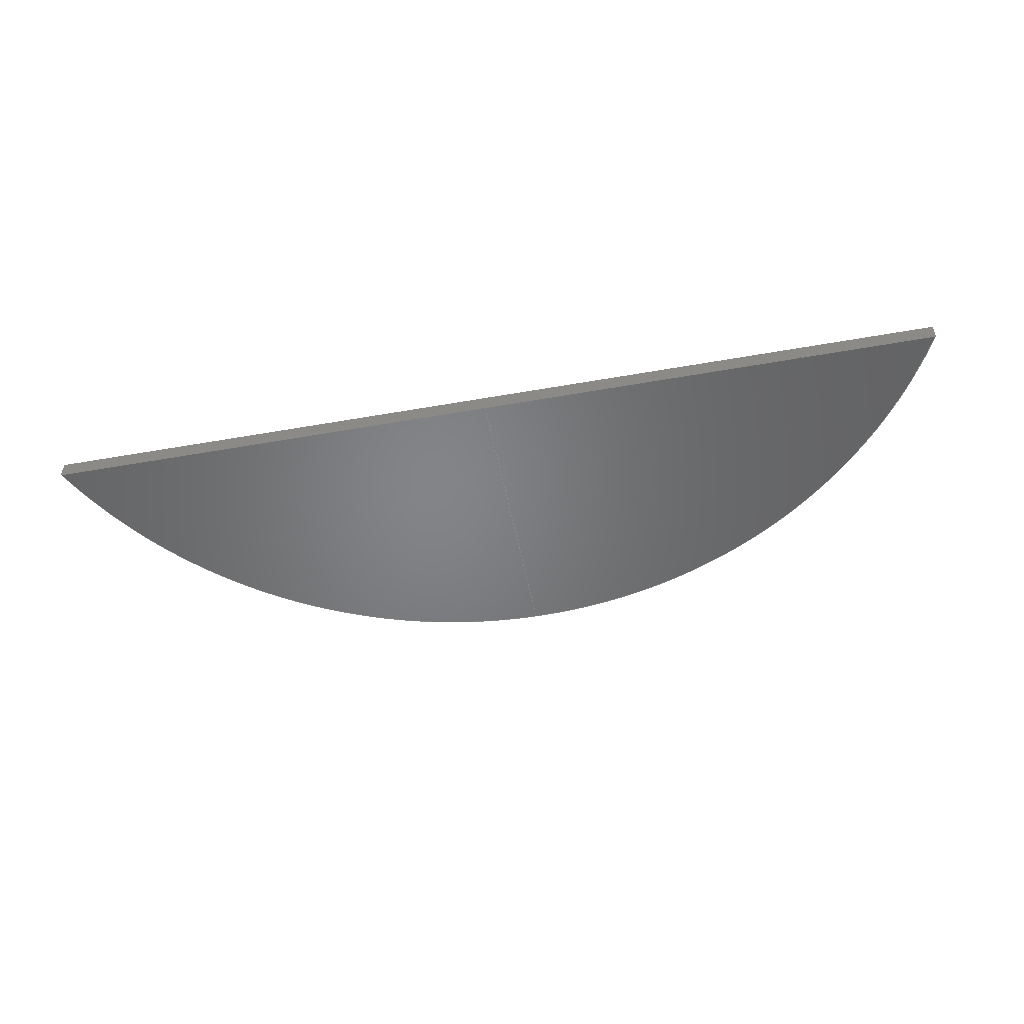
<metadata>
{"format":"step","ext":"step","renderer":"f3d","projection":"perspective","resolution":1024,"background":"white","views":[{"elev":-51.7,"azim":10.9,"up":"+Y"}]}
</metadata>
<code>
ISO-10303-21;
DATA;
#1=CARTESIAN_POINT('',(0,0,0));
#2=DIRECTION('',(0,0,1));
#3=DIRECTION('',(1,0,0));
#4=AXIS2_PLACEMENT_3D('',#1,#2,#3);
#5=APPLICATION_CONTEXT(' ');
#6=APPLICATION_PROTOCOL_DEFINITION(' ','automotive_design',1998,#5);
#7=PRODUCT_CONTEXT('',#5,'mechanical');
#8=PRODUCT_DEFINITION_CONTEXT('part definition',#5,'design');
#9=PRODUCT('p1','p1','',(#7));
#10=PRODUCT_RELATED_PRODUCT_CATEGORY('part',' ',(#9));
#11=PRODUCT_DEFINITION_FORMATION_WITH_SPECIFIED_SOURCE('','',#9,
.BOUGHT.);
#12=PRODUCT_DEFINITION('',' ',#11,#8);
#13=PRODUCT_DEFINITION_SHAPE('','',#12);
#14=DIMENSIONAL_EXPONENTS(1,0,0,0,0,0,0);
#15=DIMENSIONAL_EXPONENTS(0,0,0,0,0,0,0);
#16=DIMENSIONAL_EXPONENTS(0,0,0,0,0,0,0);
#17=(LENGTH_UNIT() NAMED_UNIT(*) SI_UNIT(.MILLI.,.METRE.));
#18=(NAMED_UNIT(*) PLANE_ANGLE_UNIT() SI_UNIT($,.RADIAN.));
#19=(NAMED_UNIT(*) SI_UNIT($,.STERADIAN.) SOLID_ANGLE_UNIT());
#20=(GEOMETRIC_REPRESENTATION_CONTEXT(3) 
GLOBAL_UNCERTAINTY_ASSIGNED_CONTEXT((#21)) GLOBAL_UNIT_ASSIGNED_CONTEXT
((#17,#18,#19)) REPRESENTATION_CONTEXT('',''));
#21=UNCERTAINTY_MEASURE_WITH_UNIT(LENGTH_MEASURE(1e-06),#17,
'distance_accuracy_value','maximum gap value');
#22=SHAPE_REPRESENTATION('',(#4),#20);
#23=SHAPE_DEFINITION_REPRESENTATION(#13,#22);
#24=CARTESIAN_POINT('',(0,0,0));
#25=DIRECTION('',(0,1,0));
#26=DIRECTION('',(1,0,0));
#27=AXIS2_PLACEMENT_3D('',#24,#25,#26);
#28=PLANE('',#27);
#29=CARTESIAN_POINT('',(0,0,-496));
#30=DIRECTION('',(0,0,-1));
#31=VECTOR('',#30,679);
#32=LINE('',#29,#31);
#33=CARTESIAN_POINT('',(0,0,-496));
#34=VERTEX_POINT('',#33);
#35=CARTESIAN_POINT('',(5.17e-14,0,-1175));
#36=VERTEX_POINT('',#35);
#37=EDGE_CURVE('',#34,#36,#32,.T.);
#38=ORIENTED_EDGE('',*,*,#37,.F.);
#39=CARTESIAN_POINT('',(0,0,0));
#40=DIRECTION('',(0,1,0));
#41=DIRECTION('',(0,0,-1));
#42=AXIS2_PLACEMENT_3D('',#39,#40,#41);
#43=CIRCLE('',#42,1175);
#44=CARTESIAN_POINT('',(-1065,0,-496));
#45=VERTEX_POINT('',#44);
#46=EDGE_CURVE('',#36,#45,#43,.T.);
#47=ORIENTED_EDGE('',*,*,#46,.F.);
#48=CARTESIAN_POINT('',(-1065,0,-496));
#49=DIRECTION('',(1,0,0));
#50=VECTOR('',#49,1065);
#51=LINE('',#48,#50);
#52=EDGE_CURVE('',#45,#34,#51,.T.);
#53=ORIENTED_EDGE('',*,*,#52,.F.);
#54=EDGE_LOOP('',(#53,#47,#38));
#55=FACE_OUTER_BOUND('',#54,.T.);
#56=ADVANCED_FACE('',(#55),#28,.F.);
#57=CARTESIAN_POINT('',(-1065,0,-496));
#58=DIRECTION('',(0,0,1));
#59=DIRECTION('',(1,0,0));
#60=AXIS2_PLACEMENT_3D('',#57,#58,#59);
#61=PLANE('',#60);
#62=CARTESIAN_POINT('',(-1065,0,-496));
#63=DIRECTION('',(0,1,0));
#64=VECTOR('',#63,38.1);
#65=LINE('',#62,#64);
#66=CARTESIAN_POINT('',(-1065,38.1,-496));
#67=VERTEX_POINT('',#66);
#68=EDGE_CURVE('',#45,#67,#65,.T.);
#69=ORIENTED_EDGE('',*,*,#68,.F.);
#70=CARTESIAN_POINT('',(-1065,38.1,-496));
#71=DIRECTION('',(1,0,0));
#72=VECTOR('',#71,1065);
#73=LINE('',#70,#72);
#74=CARTESIAN_POINT('',(0,38.1,-496));
#75=VERTEX_POINT('',#74);
#76=EDGE_CURVE('',#67,#75,#73,.T.);
#77=ORIENTED_EDGE('',*,*,#76,.F.);
#78=CARTESIAN_POINT('',(0,0,-496));
#79=DIRECTION('',(0,1,0));
#80=VECTOR('',#79,38.1);
#81=LINE('',#78,#80);
#82=EDGE_CURVE('',#34,#75,#81,.T.);
#83=ORIENTED_EDGE('',*,*,#82,.T.);
#84=ORIENTED_EDGE('',*,*,#52,.T.);
#85=EDGE_LOOP('',(#84,#83,#77,#69));
#86=FACE_OUTER_BOUND('',#85,.T.);
#87=ADVANCED_FACE('',(#86),#61,.T.);
#88=CARTESIAN_POINT('',(0,0,0));
#89=DIRECTION('',(0,1,0));
#90=DIRECTION('',(1,0,0));
#91=AXIS2_PLACEMENT_3D('',#88,#89,#90);
#92=CYLINDRICAL_SURFACE('',#91,1175);
#93=CARTESIAN_POINT('',(5.17e-14,0,-1175));
#94=DIRECTION('',(0,1,0));
#95=VECTOR('',#94,38.1);
#96=LINE('',#93,#95);
#97=CARTESIAN_POINT('',(5.17e-14,38.1,-1175));
#98=VERTEX_POINT('',#97);
#99=EDGE_CURVE('',#36,#98,#96,.T.);
#100=ORIENTED_EDGE('',*,*,#99,.F.);
#101=CARTESIAN_POINT('',(0,38.1,0));
#102=DIRECTION('',(0,1,0));
#103=DIRECTION('',(0,0,-1));
#104=AXIS2_PLACEMENT_3D('',#101,#102,#103);
#105=CIRCLE('',#104,1175);
#106=EDGE_CURVE('',#98,#67,#105,.T.);
#107=ORIENTED_EDGE('',*,*,#106,.F.);
#108=ORIENTED_EDGE('',*,*,#68,.T.);
#109=ORIENTED_EDGE('',*,*,#46,.T.);
#110=EDGE_LOOP('',(#109,#108,#107,#100));
#111=FACE_OUTER_BOUND('',#110,.T.);
#112=ADVANCED_FACE('',(#111),#92,.T.);
#113=CARTESIAN_POINT('',(0,0,-496));
#114=DIRECTION('',(1,0,0));
#115=DIRECTION('',(0,0,-1));
#116=AXIS2_PLACEMENT_3D('',#113,#114,#115);
#117=PLANE('',#116);
#118=ORIENTED_EDGE('',*,*,#82,.F.);
#119=CARTESIAN_POINT('',(0,38.1,-496));
#120=DIRECTION('',(0,0,-1));
#121=VECTOR('',#120,679);
#122=LINE('',#119,#121);
#123=EDGE_CURVE('',#75,#98,#122,.T.);
#124=ORIENTED_EDGE('',*,*,#123,.F.);
#125=ORIENTED_EDGE('',*,*,#99,.T.);
#126=ORIENTED_EDGE('',*,*,#37,.T.);
#127=EDGE_LOOP('',(#126,#125,#124,#118));
#128=FACE_OUTER_BOUND('',#127,.T.);
#129=ADVANCED_FACE('',(#128),#117,.T.);
#130=CARTESIAN_POINT('',(0,38.1,0));
#131=DIRECTION('',(0,1,0));
#132=DIRECTION('',(1,0,0));
#133=AXIS2_PLACEMENT_3D('',#130,#131,#132);
#134=PLANE('',#133);
#135=ORIENTED_EDGE('',*,*,#106,.T.);
#136=ORIENTED_EDGE('',*,*,#123,.T.);
#137=ORIENTED_EDGE('',*,*,#76,.T.);
#138=EDGE_LOOP('',(#137,#136,#135));
#139=FACE_OUTER_BOUND('',#138,.T.);
#140=ADVANCED_FACE('',(#139),#134,.T.);
#141=CLOSED_SHELL('',(#56,#87,#112,#129,#140));
#142=MANIFOLD_SOLID_BREP('',#141);
#143=APPLICATION_CONTEXT(' ');
#144=APPLICATION_PROTOCOL_DEFINITION(' ','automotive_design',1998,#143
);
#145=PRODUCT_CONTEXT('',#143,'mechanical');
#146=PRODUCT_DEFINITION_CONTEXT('part definition',#143,'design');
#147=PRODUCT('5.093e+06','5.093e+06','',(#145));
#148=PRODUCT_RELATED_PRODUCT_CATEGORY('part',' ',(#147));
#149=PRODUCT_DEFINITION_FORMATION_WITH_SPECIFIED_SOURCE('','',#147,
.BOUGHT.);
#150=PRODUCT_DEFINITION('',' ',#149,#146);
#151=PRODUCT_DEFINITION_SHAPE('','',#150);
#152=DIMENSIONAL_EXPONENTS(1,0,0,0,0,0,0);
#153=DIMENSIONAL_EXPONENTS(0,0,0,0,0,0,0);
#154=DIMENSIONAL_EXPONENTS(0,0,0,0,0,0,0);
#155=(LENGTH_UNIT() NAMED_UNIT(*) SI_UNIT(.MILLI.,.METRE.));
#156=(NAMED_UNIT(*) PLANE_ANGLE_UNIT() SI_UNIT($,.RADIAN.));
#157=(NAMED_UNIT(*) SI_UNIT($,.STERADIAN.) SOLID_ANGLE_UNIT());
#158=(GEOMETRIC_REPRESENTATION_CONTEXT(3) 
GLOBAL_UNCERTAINTY_ASSIGNED_CONTEXT((#159)) 
GLOBAL_UNIT_ASSIGNED_CONTEXT((#155,#156,#157)) REPRESENTATION_CONTEXT
('',''));
#159=UNCERTAINTY_MEASURE_WITH_UNIT(LENGTH_MEASURE(1e-06),#155,
'distance_accuracy_value','maximum gap value');
#160=ADVANCED_BREP_SHAPE_REPRESENTATION('',(#4,#142),#158);
#161=SHAPE_DEFINITION_REPRESENTATION(#151,#160);
#162=COLOUR_RGB('',0.6,0.6,
0.6);
#163=FILL_AREA_STYLE_COLOUR('',#162);
#164=FILL_AREA_STYLE('',(#163));
#165=SURFACE_STYLE_FILL_AREA(#164);
#166=SURFACE_SIDE_STYLE('',(#165));
#167=SURFACE_STYLE_USAGE(.BOTH.,#166);
#168=PRESENTATION_STYLE_ASSIGNMENT((#167));
#169=STYLED_ITEM('',(#168),#142);
#170=DRAUGHTING_MODEL('',(#169),#158);
#171=CARTESIAN_POINT('',(0,1360,0));
#172=DIRECTION('',(0,0,1));
#173=DIRECTION('',(1,0,0));
#174=AXIS2_PLACEMENT_3D('',#171,#172,#173);
#175=ITEM_DEFINED_TRANSFORMATION('5.093e+06','',#4,#174);
#176=APPLICATION_CONTEXT(' ');
#177=APPLICATION_PROTOCOL_DEFINITION(' ','automotive_design',1998,#176
);
#178=PRODUCT_CONTEXT('',#176,'mechanical');
#179=PRODUCT_DEFINITION_CONTEXT('part definition',#176,'design');
#180=PRODUCT('5.093e+06','5.093e+06','',(#178));
#181=PRODUCT_RELATED_PRODUCT_CATEGORY('part',' ',(#180));
#182=PRODUCT_DEFINITION_FORMATION_WITH_SPECIFIED_SOURCE('','',#180,
.BOUGHT.);
#183=PRODUCT_DEFINITION('',' ',#182,#179);
#184=PRODUCT_DEFINITION_SHAPE('','',#183);
#185=DIMENSIONAL_EXPONENTS(1,0,0,0,0,0,0);
#186=DIMENSIONAL_EXPONENTS(0,0,0,0,0,0,0);
#187=DIMENSIONAL_EXPONENTS(0,0,0,0,0,0,0);
#188=(LENGTH_UNIT() NAMED_UNIT(*) SI_UNIT(.MILLI.,.METRE.));
#189=(NAMED_UNIT(*) PLANE_ANGLE_UNIT() SI_UNIT($,.RADIAN.));
#190=(NAMED_UNIT(*) SI_UNIT($,.STERADIAN.) SOLID_ANGLE_UNIT());
#191=(GEOMETRIC_REPRESENTATION_CONTEXT(3) 
GLOBAL_UNCERTAINTY_ASSIGNED_CONTEXT((#192)) 
GLOBAL_UNIT_ASSIGNED_CONTEXT((#188,#189,#190)) REPRESENTATION_CONTEXT
('',''));
#192=UNCERTAINTY_MEASURE_WITH_UNIT(LENGTH_MEASURE(1e-06),#188,
'distance_accuracy_value','maximum gap value');
#193=SHAPE_REPRESENTATION('',(#4,#174),#191);
#194=SHAPE_DEFINITION_REPRESENTATION(#184,#193);
#195=(REPRESENTATION_RELATIONSHIP('','',#160,#193) 
REPRESENTATION_RELATIONSHIP_WITH_TRANSFORMATION(#175) 
SHAPE_REPRESENTATION_RELATIONSHIP());
#196=NEXT_ASSEMBLY_USAGE_OCCURRENCE('1','','5.093e+06',#183,#150,'');
#197=PRODUCT_DEFINITION_SHAPE('','',#196);
#198=CONTEXT_DEPENDENT_SHAPE_REPRESENTATION(#195,#197);
#199=CARTESIAN_POINT('',(0,0,0));
#200=DIRECTION('',(0,0,1));
#201=DIRECTION('',(1,0,0));
#202=AXIS2_PLACEMENT_3D('',#199,#200,#201);
#203=ITEM_DEFINED_TRANSFORMATION('5.093e+06','',#4,#202);
#204=APPLICATION_CONTEXT(' ');
#205=APPLICATION_PROTOCOL_DEFINITION(' ','automotive_design',1998,#204
);
#206=PRODUCT_CONTEXT('',#204,'mechanical');
#207=PRODUCT_DEFINITION_CONTEXT('part definition',#204,'design');
#208=PRODUCT('solids6stp','solids6stp','',(#206));
#209=PRODUCT_RELATED_PRODUCT_CATEGORY('part',' ',(#208));
#210=PRODUCT_DEFINITION_FORMATION_WITH_SPECIFIED_SOURCE('','',#208,
.BOUGHT.);
#211=PRODUCT_DEFINITION('',' ',#210,#207);
#212=PRODUCT_DEFINITION_SHAPE('','',#211);
#213=DIMENSIONAL_EXPONENTS(1,0,0,0,0,0,0);
#214=DIMENSIONAL_EXPONENTS(0,0,0,0,0,0,0);
#215=DIMENSIONAL_EXPONENTS(0,0,0,0,0,0,0);
#216=(LENGTH_UNIT() NAMED_UNIT(*) SI_UNIT(.MILLI.,.METRE.));
#217=(NAMED_UNIT(*) PLANE_ANGLE_UNIT() SI_UNIT($,.RADIAN.));
#218=(NAMED_UNIT(*) SI_UNIT($,.STERADIAN.) SOLID_ANGLE_UNIT());
#219=(GEOMETRIC_REPRESENTATION_CONTEXT(3) 
GLOBAL_UNCERTAINTY_ASSIGNED_CONTEXT((#220)) 
GLOBAL_UNIT_ASSIGNED_CONTEXT((#216,#217,#218)) REPRESENTATION_CONTEXT
('',''));
#220=UNCERTAINTY_MEASURE_WITH_UNIT(LENGTH_MEASURE(1e-06),#216,
'distance_accuracy_value','maximum gap value');
#221=SHAPE_REPRESENTATION('',(#4,#202),#219);
#222=SHAPE_DEFINITION_REPRESENTATION(#212,#221);
#223=(REPRESENTATION_RELATIONSHIP('','',#193,#221) 
REPRESENTATION_RELATIONSHIP_WITH_TRANSFORMATION(#203) 
SHAPE_REPRESENTATION_RELATIONSHIP());
#224=NEXT_ASSEMBLY_USAGE_OCCURRENCE('2','','5.093e+06',#211,#183,'');
#225=PRODUCT_DEFINITION_SHAPE('','',#224);
#226=CONTEXT_DEPENDENT_SHAPE_REPRESENTATION(#223,#225);
#227=CARTESIAN_POINT('',(0,0,0));
#228=DIRECTION('',(0,1,0));
#229=DIRECTION('',(1,0,0));
#230=AXIS2_PLACEMENT_3D('',#227,#228,#229);
#231=PLANE('',#230);
#232=CARTESIAN_POINT('',(0,0,-496));
#233=DIRECTION('',(0,0,-1));
#234=VECTOR('',#233,679);
#235=LINE('',#232,#234);
#236=CARTESIAN_POINT('',(0,0,-496));
#237=VERTEX_POINT('',#236);
#238=CARTESIAN_POINT('',(5.17e-14,0,-1175));
#239=VERTEX_POINT('',#238);
#240=EDGE_CURVE('',#237,#239,#235,.T.);
#241=ORIENTED_EDGE('',*,*,#240,.F.);
#242=CARTESIAN_POINT('',(0,0,0));
#243=DIRECTION('',(0,1,0));
#244=DIRECTION('',(0,0,-1));
#245=AXIS2_PLACEMENT_3D('',#242,#243,#244);
#246=CIRCLE('',#245,1175);
#247=CARTESIAN_POINT('',(-1065,0,-496));
#248=VERTEX_POINT('',#247);
#249=EDGE_CURVE('',#239,#248,#246,.T.);
#250=ORIENTED_EDGE('',*,*,#249,.F.);
#251=CARTESIAN_POINT('',(-1065,0,-496));
#252=DIRECTION('',(1,0,0));
#253=VECTOR('',#252,1065);
#254=LINE('',#251,#253);
#255=EDGE_CURVE('',#248,#237,#254,.T.);
#256=ORIENTED_EDGE('',*,*,#255,.F.);
#257=EDGE_LOOP('',(#256,#250,#241));
#258=FACE_OUTER_BOUND('',#257,.T.);
#259=ADVANCED_FACE('',(#258),#231,.F.);
#260=CARTESIAN_POINT('',(-1065,0,-496));
#261=DIRECTION('',(0,0,1));
#262=DIRECTION('',(1,0,0));
#263=AXIS2_PLACEMENT_3D('',#260,#261,#262);
#264=PLANE('',#263);
#265=CARTESIAN_POINT('',(-1065,0,-496));
#266=DIRECTION('',(0,1,0));
#267=VECTOR('',#266,38.1);
#268=LINE('',#265,#267);
#269=CARTESIAN_POINT('',(-1065,38.1,-496));
#270=VERTEX_POINT('',#269);
#271=EDGE_CURVE('',#248,#270,#268,.T.);
#272=ORIENTED_EDGE('',*,*,#271,.F.);
#273=CARTESIAN_POINT('',(-1065,38.1,-496));
#274=DIRECTION('',(1,0,0));
#275=VECTOR('',#274,1065);
#276=LINE('',#273,#275);
#277=CARTESIAN_POINT('',(0,38.1,-496));
#278=VERTEX_POINT('',#277);
#279=EDGE_CURVE('',#270,#278,#276,.T.);
#280=ORIENTED_EDGE('',*,*,#279,.F.);
#281=CARTESIAN_POINT('',(0,0,-496));
#282=DIRECTION('',(0,1,0));
#283=VECTOR('',#282,38.1);
#284=LINE('',#281,#283);
#285=EDGE_CURVE('',#237,#278,#284,.T.);
#286=ORIENTED_EDGE('',*,*,#285,.T.);
#287=ORIENTED_EDGE('',*,*,#255,.T.);
#288=EDGE_LOOP('',(#287,#286,#280,#272));
#289=FACE_OUTER_BOUND('',#288,.T.);
#290=ADVANCED_FACE('',(#289),#264,.T.);
#291=CARTESIAN_POINT('',(0,0,0));
#292=DIRECTION('',(0,1,0));
#293=DIRECTION('',(1,0,0));
#294=AXIS2_PLACEMENT_3D('',#291,#292,#293);
#295=CYLINDRICAL_SURFACE('',#294,1175);
#296=CARTESIAN_POINT('',(5.17e-14,0,-1175));
#297=DIRECTION('',(0,1,0));
#298=VECTOR('',#297,38.1);
#299=LINE('',#296,#298);
#300=CARTESIAN_POINT('',(5.17e-14,38.1,-1175));
#301=VERTEX_POINT('',#300);
#302=EDGE_CURVE('',#239,#301,#299,.T.);
#303=ORIENTED_EDGE('',*,*,#302,.F.);
#304=CARTESIAN_POINT('',(0,38.1,0));
#305=DIRECTION('',(0,1,0));
#306=DIRECTION('',(0,0,-1));
#307=AXIS2_PLACEMENT_3D('',#304,#305,#306);
#308=CIRCLE('',#307,1175);
#309=EDGE_CURVE('',#301,#270,#308,.T.);
#310=ORIENTED_EDGE('',*,*,#309,.F.);
#311=ORIENTED_EDGE('',*,*,#271,.T.);
#312=ORIENTED_EDGE('',*,*,#249,.T.);
#313=EDGE_LOOP('',(#312,#311,#310,#303));
#314=FACE_OUTER_BOUND('',#313,.T.);
#315=ADVANCED_FACE('',(#314),#295,.T.);
#316=CARTESIAN_POINT('',(0,0,-496));
#317=DIRECTION('',(1,0,0));
#318=DIRECTION('',(0,0,-1));
#319=AXIS2_PLACEMENT_3D('',#316,#317,#318);
#320=PLANE('',#319);
#321=ORIENTED_EDGE('',*,*,#285,.F.);
#322=CARTESIAN_POINT('',(0,38.1,-496));
#323=DIRECTION('',(0,0,-1));
#324=VECTOR('',#323,679);
#325=LINE('',#322,#324);
#326=EDGE_CURVE('',#278,#301,#325,.T.);
#327=ORIENTED_EDGE('',*,*,#326,.F.);
#328=ORIENTED_EDGE('',*,*,#302,.T.);
#329=ORIENTED_EDGE('',*,*,#240,.T.);
#330=EDGE_LOOP('',(#329,#328,#327,#321));
#331=FACE_OUTER_BOUND('',#330,.T.);
#332=ADVANCED_FACE('',(#331),#320,.T.);
#333=CARTESIAN_POINT('',(0,38.1,0));
#334=DIRECTION('',(0,1,0));
#335=DIRECTION('',(1,0,0));
#336=AXIS2_PLACEMENT_3D('',#333,#334,#335);
#337=PLANE('',#336);
#338=ORIENTED_EDGE('',*,*,#309,.T.);
#339=ORIENTED_EDGE('',*,*,#326,.T.);
#340=ORIENTED_EDGE('',*,*,#279,.T.);
#341=EDGE_LOOP('',(#340,#339,#338));
#342=FACE_OUTER_BOUND('',#341,.T.);
#343=ADVANCED_FACE('',(#342),#337,.T.);
#344=CLOSED_SHELL('',(#259,#290,#315,#332,#343));
#345=MANIFOLD_SOLID_BREP('',#344);
#346=APPLICATION_CONTEXT(' ');
#347=APPLICATION_PROTOCOL_DEFINITION(' ','automotive_design',1998,#346
);
#348=PRODUCT_CONTEXT('',#346,'mechanical');
#349=PRODUCT_DEFINITION_CONTEXT('part definition',#346,'design');
#350=PRODUCT('5.093e+06','5.093e+06','',(#348));
#351=PRODUCT_RELATED_PRODUCT_CATEGORY('part',' ',(#350));
#352=PRODUCT_DEFINITION_FORMATION_WITH_SPECIFIED_SOURCE('','',#350,
.BOUGHT.);
#353=PRODUCT_DEFINITION('',' ',#352,#349);
#354=PRODUCT_DEFINITION_SHAPE('','',#353);
#355=DIMENSIONAL_EXPONENTS(1,0,0,0,0,0,0);
#356=DIMENSIONAL_EXPONENTS(0,0,0,0,0,0,0);
#357=DIMENSIONAL_EXPONENTS(0,0,0,0,0,0,0);
#358=(LENGTH_UNIT() NAMED_UNIT(*) SI_UNIT(.MILLI.,.METRE.));
#359=(NAMED_UNIT(*) PLANE_ANGLE_UNIT() SI_UNIT($,.RADIAN.));
#360=(NAMED_UNIT(*) SI_UNIT($,.STERADIAN.) SOLID_ANGLE_UNIT());
#361=(GEOMETRIC_REPRESENTATION_CONTEXT(3) 
GLOBAL_UNCERTAINTY_ASSIGNED_CONTEXT((#362)) 
GLOBAL_UNIT_ASSIGNED_CONTEXT((#358,#359,#360)) REPRESENTATION_CONTEXT
('',''));
#362=UNCERTAINTY_MEASURE_WITH_UNIT(LENGTH_MEASURE(1e-06),#358,
'distance_accuracy_value','maximum gap value');
#363=ADVANCED_BREP_SHAPE_REPRESENTATION('',(#4,#345),#361);
#364=SHAPE_DEFINITION_REPRESENTATION(#354,#363);
#365=COLOUR_RGB('',0.6,0.6,
0.6);
#366=FILL_AREA_STYLE_COLOUR('',#365);
#367=FILL_AREA_STYLE('',(#366));
#368=SURFACE_STYLE_FILL_AREA(#367);
#369=SURFACE_SIDE_STYLE('',(#368));
#370=SURFACE_STYLE_USAGE(.BOTH.,#369);
#371=PRESENTATION_STYLE_ASSIGNMENT((#370));
#372=STYLED_ITEM('',(#371),#345);
#373=DRAUGHTING_MODEL('',(#372),#361);
#374=CARTESIAN_POINT('',(0,1398,0));
#375=DIRECTION('',(0,0,1));
#376=DIRECTION('',(-1,0,0));
#377=AXIS2_PLACEMENT_3D('',#374,#375,#376);
#378=ITEM_DEFINED_TRANSFORMATION('5.093e+06','',#4,#377);
#379=APPLICATION_CONTEXT(' ');
#380=APPLICATION_PROTOCOL_DEFINITION(' ','automotive_design',1998,#379
);
#381=PRODUCT_CONTEXT('',#379,'mechanical');
#382=PRODUCT_DEFINITION_CONTEXT('part definition',#379,'design');
#383=PRODUCT('5.093e+06','5.093e+06','',(#381));
#384=PRODUCT_RELATED_PRODUCT_CATEGORY('part',' ',(#383));
#385=PRODUCT_DEFINITION_FORMATION_WITH_SPECIFIED_SOURCE('','',#383,
.BOUGHT.);
#386=PRODUCT_DEFINITION('',' ',#385,#382);
#387=PRODUCT_DEFINITION_SHAPE('','',#386);
#388=DIMENSIONAL_EXPONENTS(1,0,0,0,0,0,0);
#389=DIMENSIONAL_EXPONENTS(0,0,0,0,0,0,0);
#390=DIMENSIONAL_EXPONENTS(0,0,0,0,0,0,0);
#391=(LENGTH_UNIT() NAMED_UNIT(*) SI_UNIT(.MILLI.,.METRE.));
#392=(NAMED_UNIT(*) PLANE_ANGLE_UNIT() SI_UNIT($,.RADIAN.));
#393=(NAMED_UNIT(*) SI_UNIT($,.STERADIAN.) SOLID_ANGLE_UNIT());
#394=(GEOMETRIC_REPRESENTATION_CONTEXT(3) 
GLOBAL_UNCERTAINTY_ASSIGNED_CONTEXT((#395)) 
GLOBAL_UNIT_ASSIGNED_CONTEXT((#391,#392,#393)) REPRESENTATION_CONTEXT
('',''));
#395=UNCERTAINTY_MEASURE_WITH_UNIT(LENGTH_MEASURE(1e-06),#391,
'distance_accuracy_value','maximum gap value');
#396=SHAPE_REPRESENTATION('',(#4,#377),#394);
#397=SHAPE_DEFINITION_REPRESENTATION(#387,#396);
#398=(REPRESENTATION_RELATIONSHIP('','',#363,#396) 
REPRESENTATION_RELATIONSHIP_WITH_TRANSFORMATION(#378) 
SHAPE_REPRESENTATION_RELATIONSHIP());
#399=NEXT_ASSEMBLY_USAGE_OCCURRENCE('1','','5.093e+06',#386,#353,'');
#400=PRODUCT_DEFINITION_SHAPE('','',#399);
#401=CONTEXT_DEPENDENT_SHAPE_REPRESENTATION(#398,#400);
#402=CARTESIAN_POINT('',(0,0,0));
#403=DIRECTION('',(0,0,1));
#404=DIRECTION('',(1,0,0));
#405=AXIS2_PLACEMENT_3D('',#402,#403,#404);
#406=ITEM_DEFINED_TRANSFORMATION('5.093e+06','',#4,#405);
#407=APPLICATION_CONTEXT(' ');
#408=APPLICATION_PROTOCOL_DEFINITION(' ','automotive_design',1998,#407
);
#409=PRODUCT_CONTEXT('',#407,'mechanical');
#410=PRODUCT_DEFINITION_CONTEXT('part definition',#407,'design');
#411=PRODUCT('solids7stp','solids7stp','',(#409));
#412=PRODUCT_RELATED_PRODUCT_CATEGORY('part',' ',(#411));
#413=PRODUCT_DEFINITION_FORMATION_WITH_SPECIFIED_SOURCE('','',#411,
.BOUGHT.);
#414=PRODUCT_DEFINITION('',' ',#413,#410);
#415=PRODUCT_DEFINITION_SHAPE('','',#414);
#416=DIMENSIONAL_EXPONENTS(1,0,0,0,0,0,0);
#417=DIMENSIONAL_EXPONENTS(0,0,0,0,0,0,0);
#418=DIMENSIONAL_EXPONENTS(0,0,0,0,0,0,0);
#419=(LENGTH_UNIT() NAMED_UNIT(*) SI_UNIT(.MILLI.,.METRE.));
#420=(NAMED_UNIT(*) PLANE_ANGLE_UNIT() SI_UNIT($,.RADIAN.));
#421=(NAMED_UNIT(*) SI_UNIT($,.STERADIAN.) SOLID_ANGLE_UNIT());
#422=(GEOMETRIC_REPRESENTATION_CONTEXT(3) 
GLOBAL_UNCERTAINTY_ASSIGNED_CONTEXT((#423)) 
GLOBAL_UNIT_ASSIGNED_CONTEXT((#419,#420,#421)) REPRESENTATION_CONTEXT
('',''));
#423=UNCERTAINTY_MEASURE_WITH_UNIT(LENGTH_MEASURE(1e-06),#419,
'distance_accuracy_value','maximum gap value');
#424=SHAPE_REPRESENTATION('',(#4,#405),#422);
#425=SHAPE_DEFINITION_REPRESENTATION(#415,#424);
#426=(REPRESENTATION_RELATIONSHIP('','',#396,#424) 
REPRESENTATION_RELATIONSHIP_WITH_TRANSFORMATION(#406) 
SHAPE_REPRESENTATION_RELATIONSHIP());
#427=NEXT_ASSEMBLY_USAGE_OCCURRENCE('2','','5.093e+06',#414,#386,'');
#428=PRODUCT_DEFINITION_SHAPE('','',#427);
#429=CONTEXT_DEPENDENT_SHAPE_REPRESENTATION(#426,#428);
ENDSEC;
END-ISO-10303-21;

</code>
